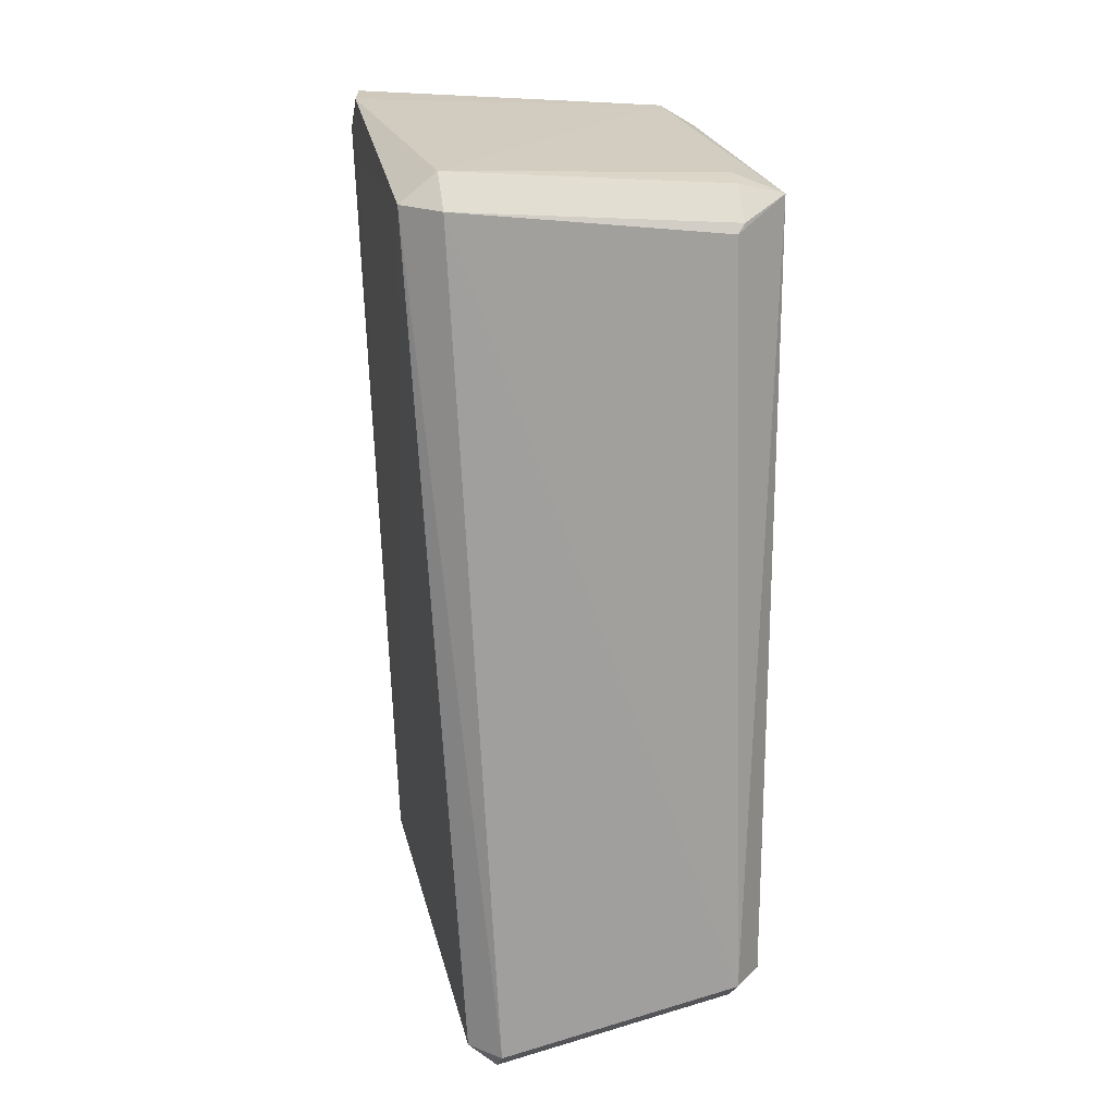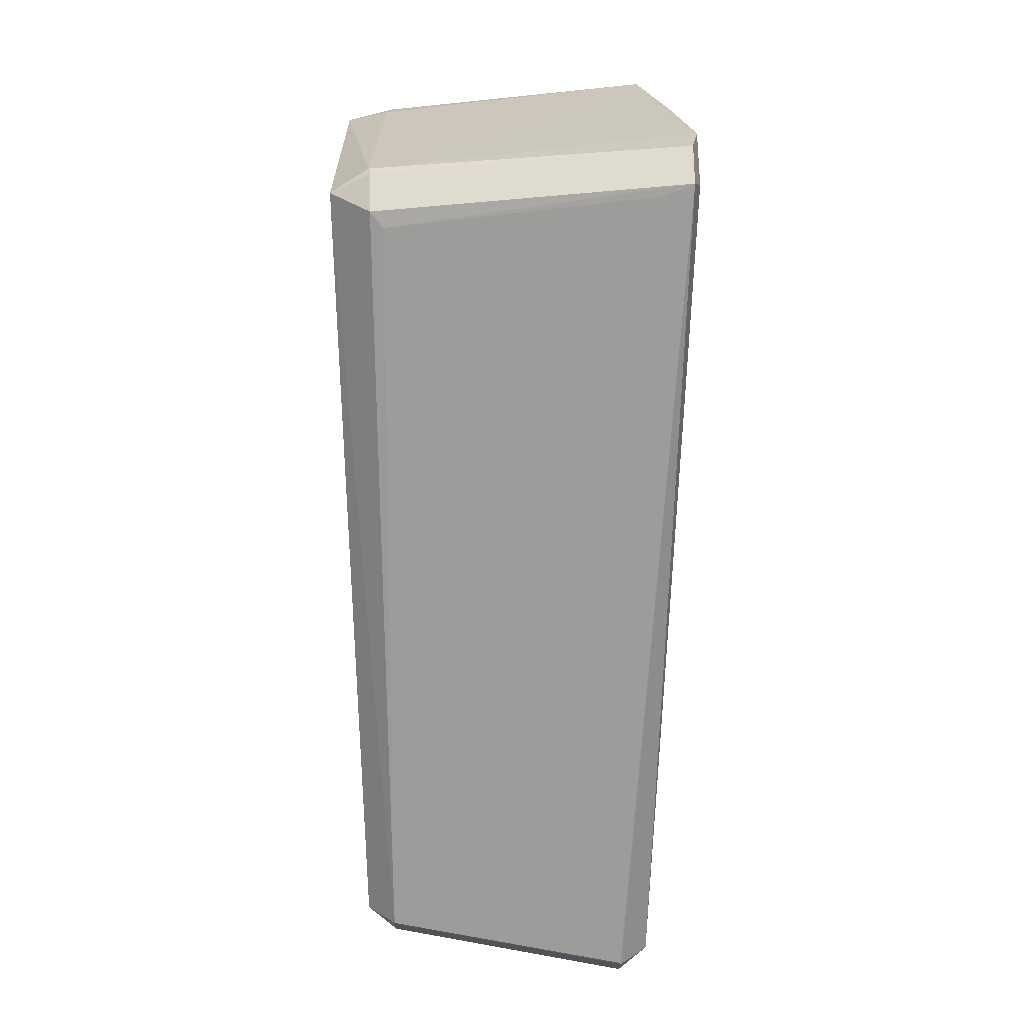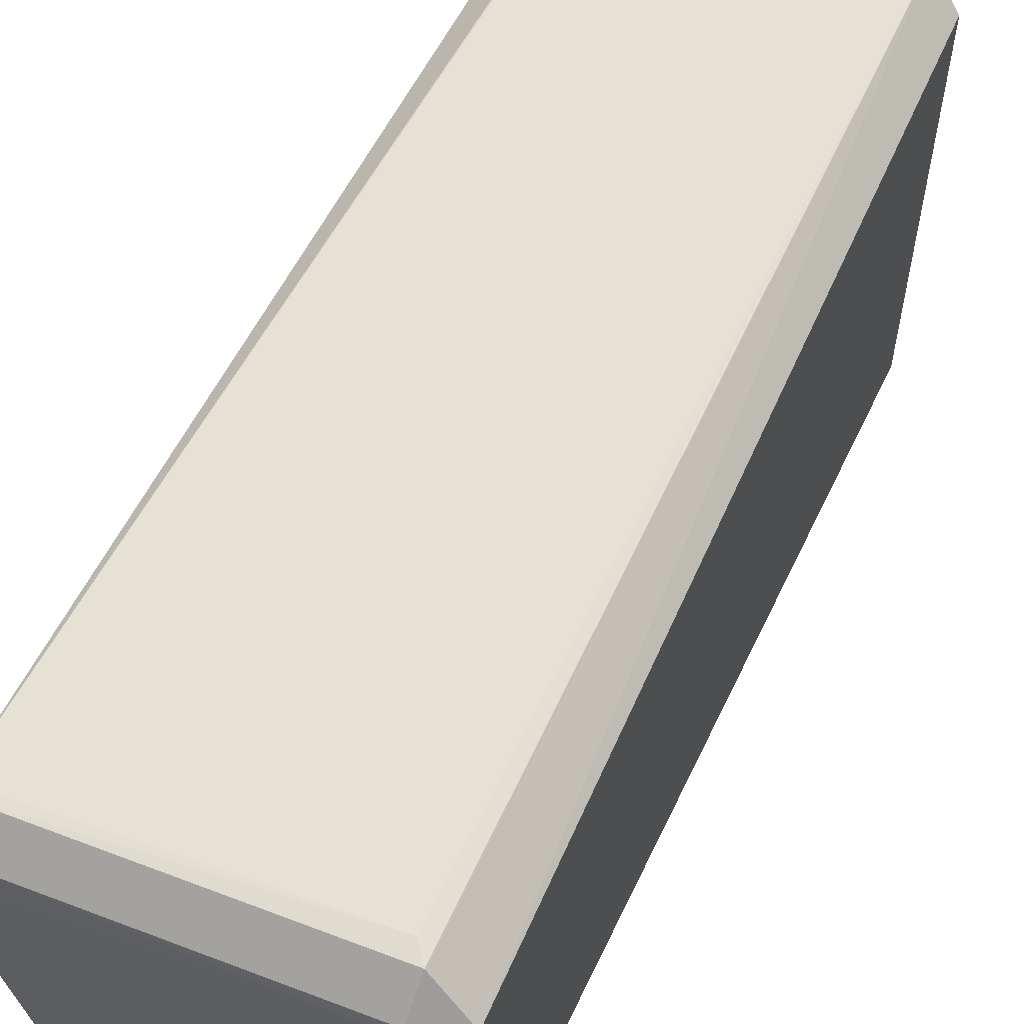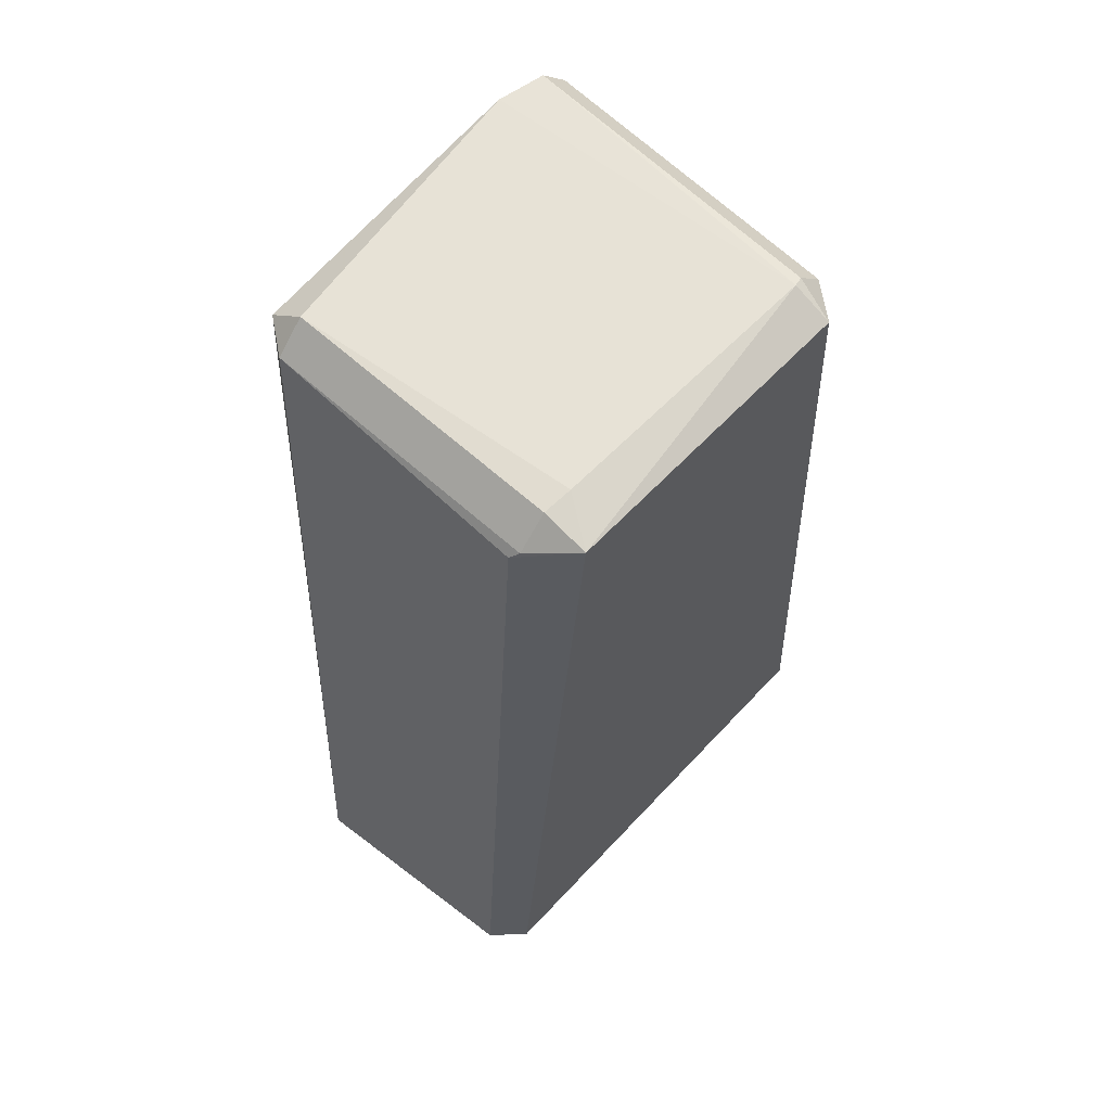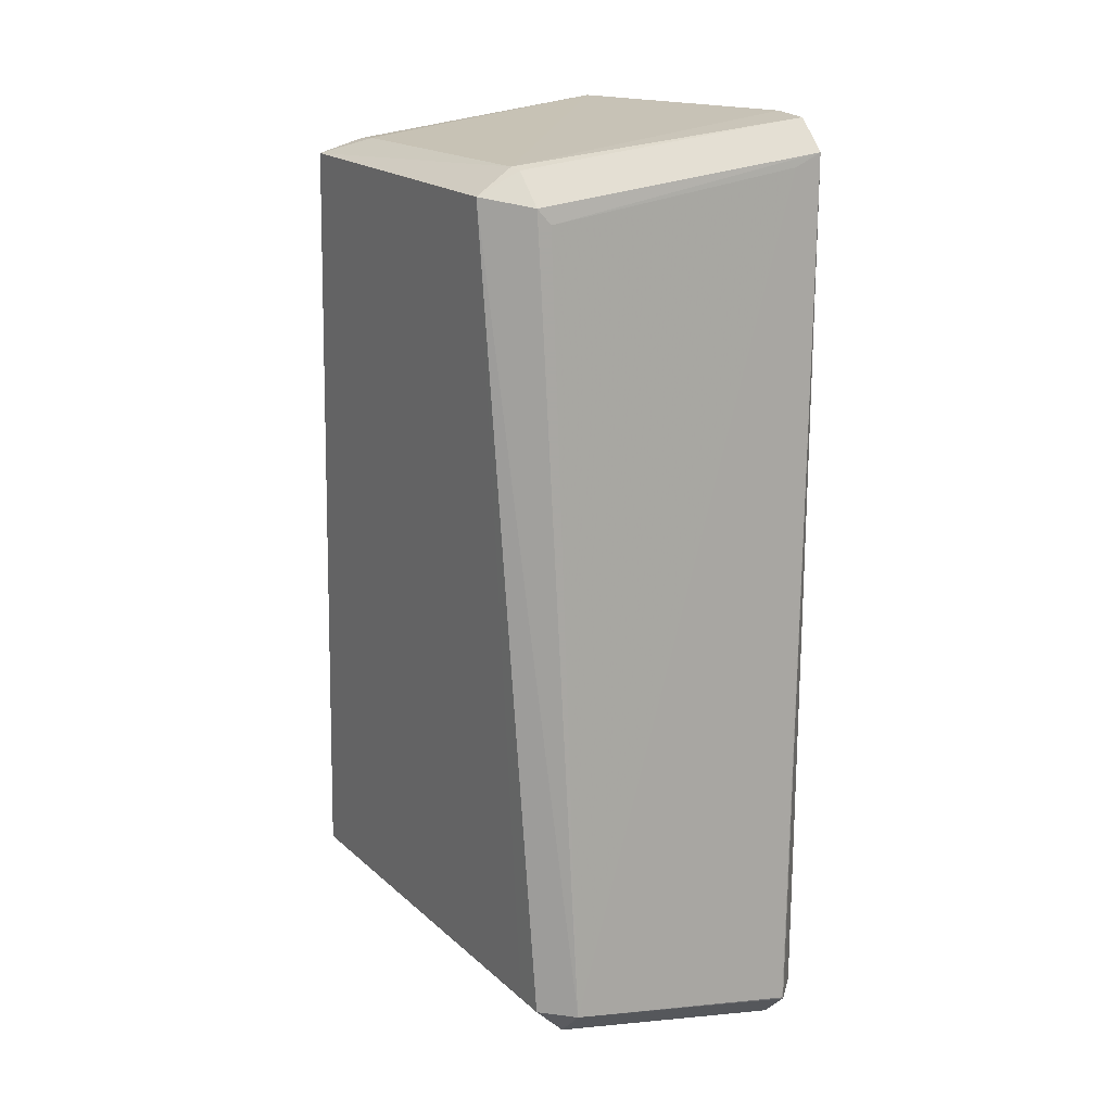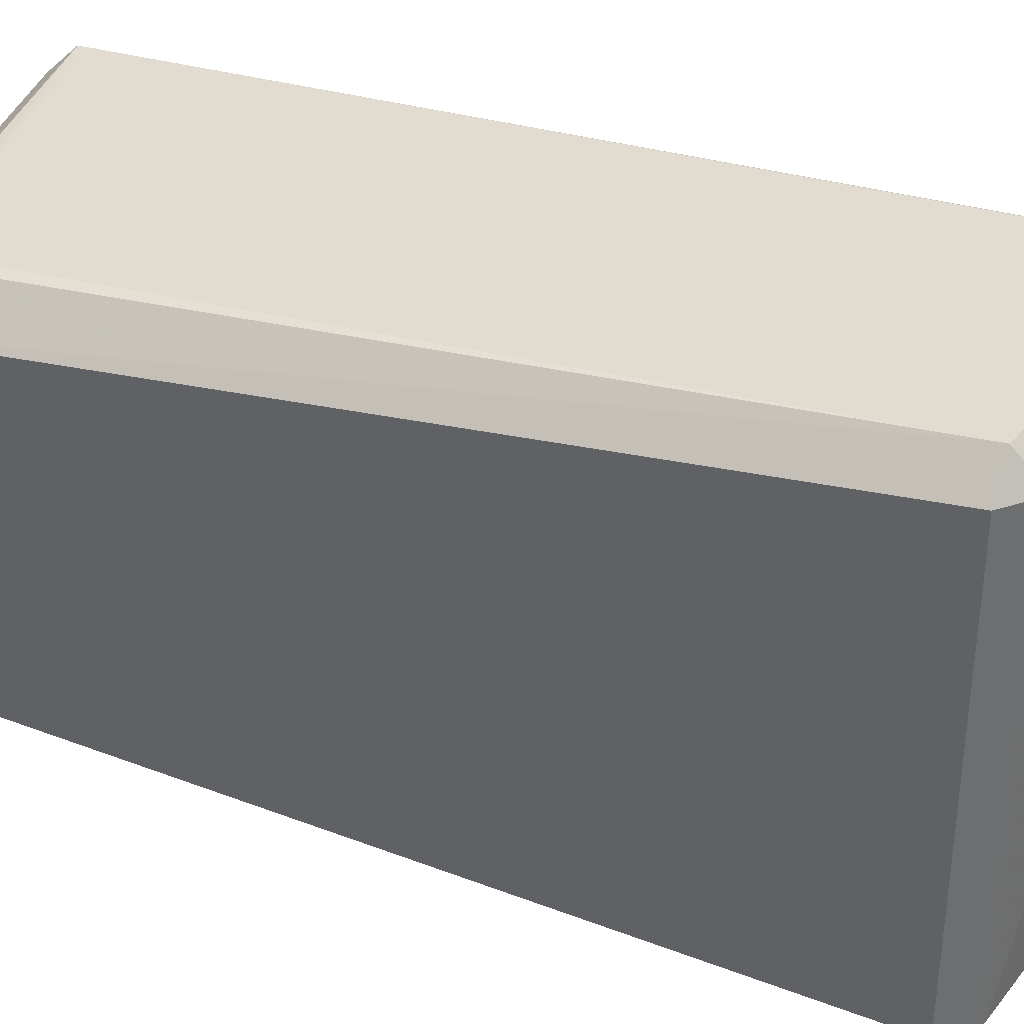
<metadata>
{"format":"obj","ext":"obj","renderer":"f3d","projection":"perspective","resolution":1024,"background":"white","views":[{"elev":23.2,"azim":-11.9,"up":"+Z"},{"elev":24.2,"azim":179.0,"up":"+Z"},{"elev":60.0,"azim":26.0,"up":"+Y"},{"elev":59.7,"azim":42.5,"up":"+Z"},{"elev":19.0,"azim":148.4,"up":"+Z"},{"elev":37.5,"azim":112.8,"up":"+Y"}]}
</metadata>
<code>
v -0.04506 -0.04156 0.07871
v 0.04183 0.03183 0.0762
v -0.04506 -0.04156 0.07871
v 0.03786 -0.05541 -0.1158
v 0.03073 -0.06254 -0.1158
v 0.03073 -0.05541 -0.1229
v 0.03054 -0.04611 0.07198
v 0.03054 -0.03898 0.07911
v -0.0431 0.04781 0.0806
v -0.0431 0.04068 0.08773
v 0.04182 0.02041 0.07621
v 0.04183 0.03798 0.07619
v 0.02901 0.04759 0.07036
v -0.03622 -0.04805 0.07824
v -0.03622 -0.04092 0.08537
v 0.03207 0.04688 0.0741
v 0.03207 0.03975 0.08123
v 0.02862 -0.0476 0.06988
v 0.04183 0.03798 0.07619
v 0.02506 -0.05537 -0.124
v -0.02949 0.06331 -0.1278
v -0.04526 0.02165 0.08078
v -0.04526 0.03591 0.08078
v -0.04526 0.02878 0.07366
v -0.04526 0.02878 0.08791
v -0.04504 0.04146 0.07859
v -0.03603 -0.05701 -0.127
v -0.0289 -0.06414 -0.127
v -0.0289 -0.05701 -0.1341
v 0.04182 -0.02368 0.07625
v 0.04182 -0.03898 0.07628
v 0.03764 0.0548 -0.115
v 0.03051 0.06193 -0.115
v 0.03051 0.0548 -0.1222
v 0.03123 -0.0318 0.08
v -0.03698 0.05608 -0.1283
v -0.02985 0.06321 -0.1283
v -0.02985 0.05608 -0.1354
v 0.03768 0.04764 -0.1149
v -0.03599 0.04801 0.0777
v 0.03269 0.03718 0.08179
f 9 36 26
f 14 3 28
f 1 3 22
f 35 41 15
f 3 14 15
f 39 32 12
f 12 4 39
f 39 4 32
f 31 41 35
f 5 14 28
f 18 14 5
f 5 31 18
f 4 31 5
f 12 32 33
f 22 3 25
f 3 15 25
f 25 15 41
f 24 26 36
f 24 1 22
f 36 1 24
f 16 13 9
f 12 33 16
f 16 33 13
f 28 3 27
f 3 1 27
f 27 29 28
f 27 1 36
f 30 4 12
f 30 31 4
f 41 31 11
f 35 15 8
f 8 31 35
f 9 13 40
f 13 33 40
f 21 9 40
f 40 33 21
f 9 26 10
f 26 25 10
f 10 25 41
f 23 25 26
f 26 24 23
f 37 38 36
f 37 9 21
f 37 36 9
f 21 33 37
f 34 33 32
f 4 5 6
f 38 34 6
f 41 11 2
f 2 11 31
f 18 31 7
f 31 8 7
f 7 14 18
f 17 10 41
f 20 29 38
f 20 6 29
f 38 6 20
f 41 2 19
f 19 17 41
f 19 2 31
f 16 17 19
f 12 16 19
f 19 30 12
f 31 30 19
f 38 29 27
f 36 38 27
f 23 24 22
f 22 25 23
f 38 37 34
f 34 37 33
f 28 29 6
f 6 5 28
f 6 34 32
f 32 4 6
f 7 8 15
f 7 15 14
f 9 10 17
f 17 16 9

</code>
